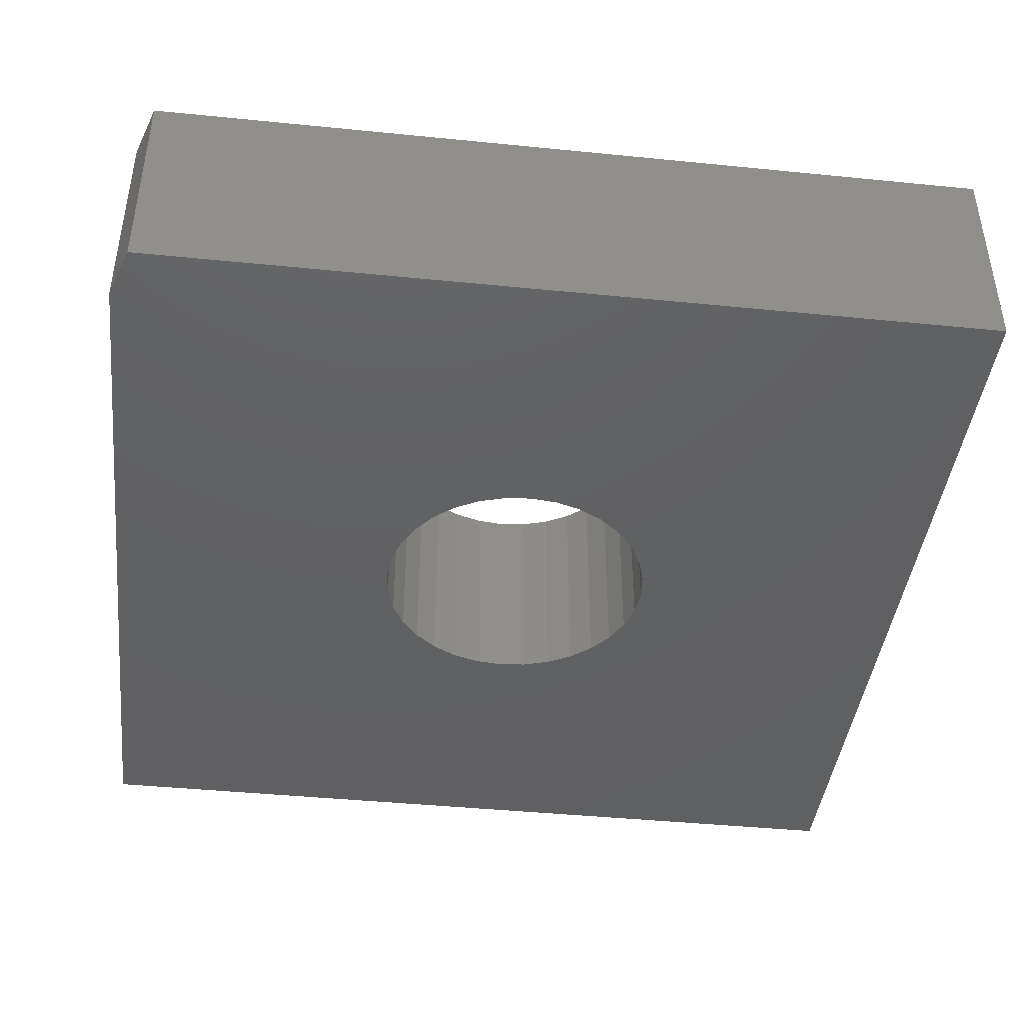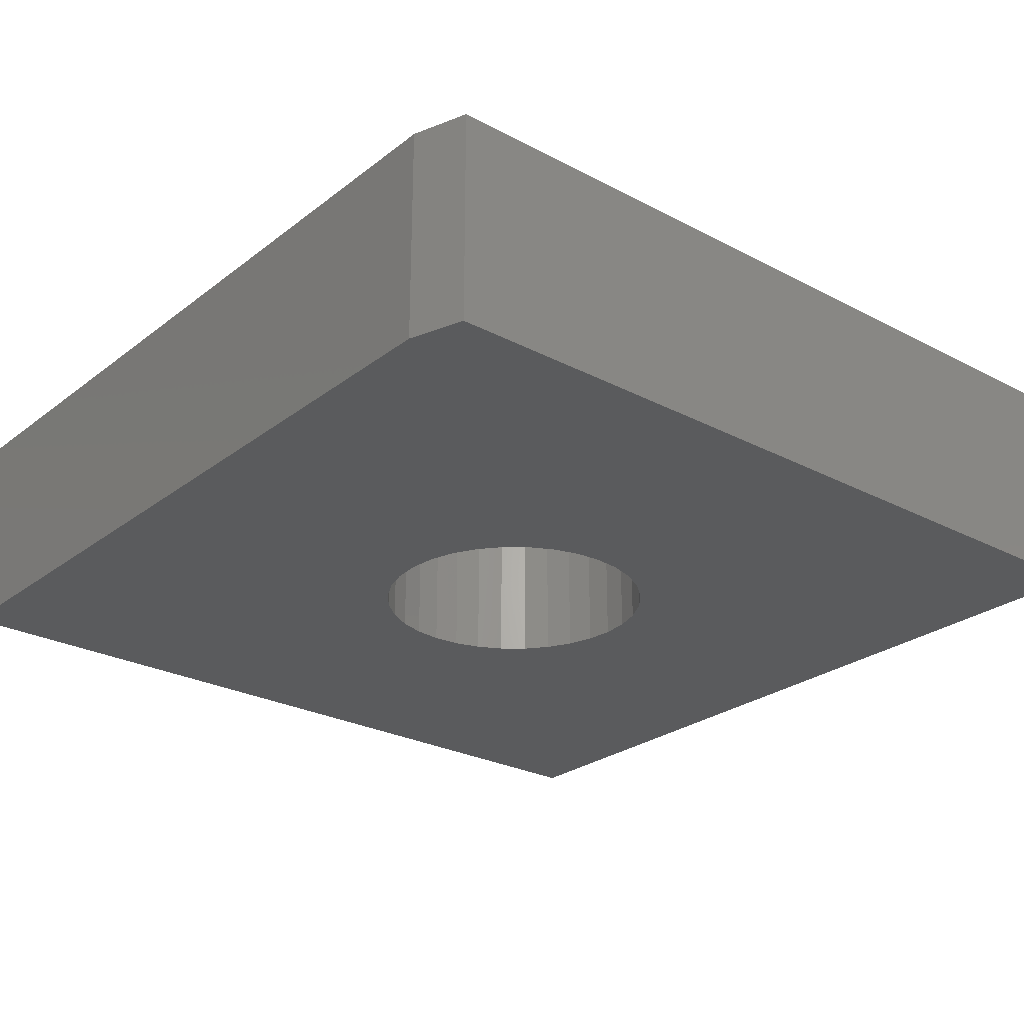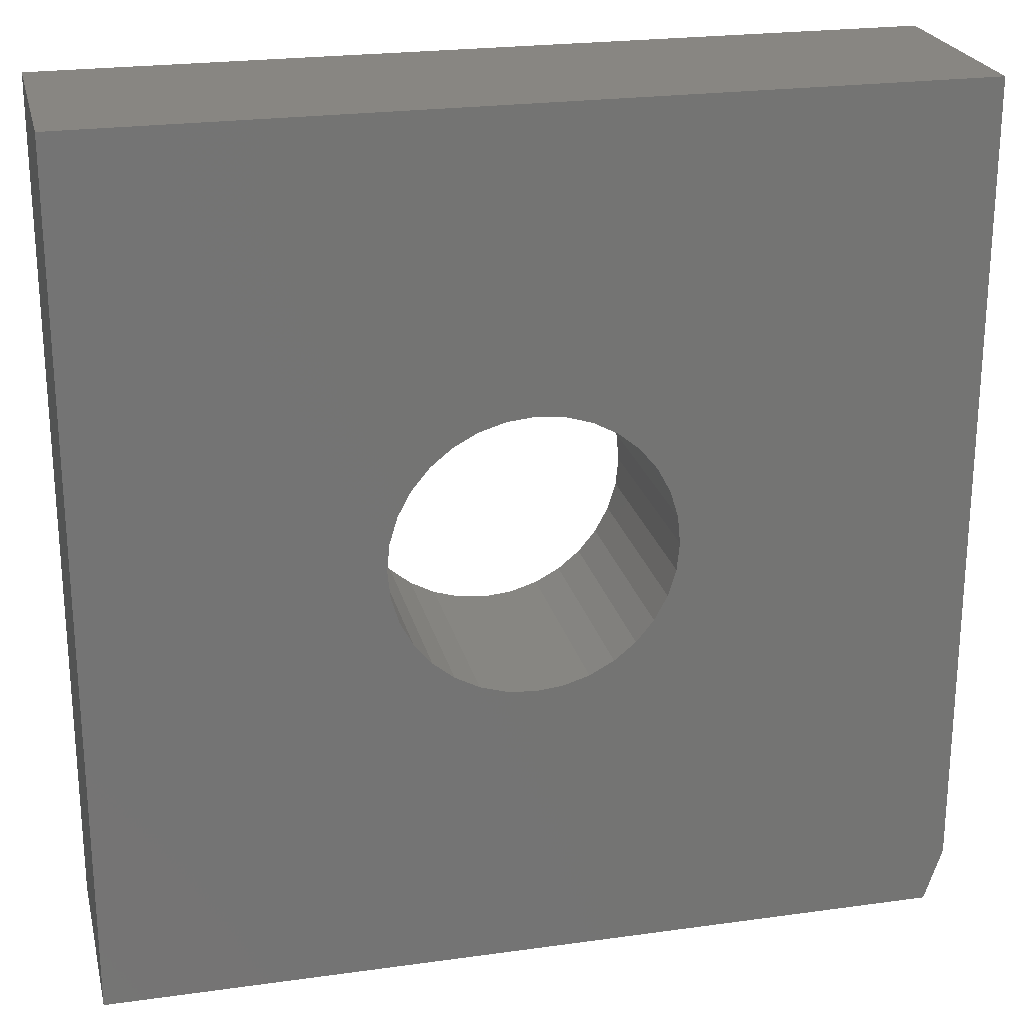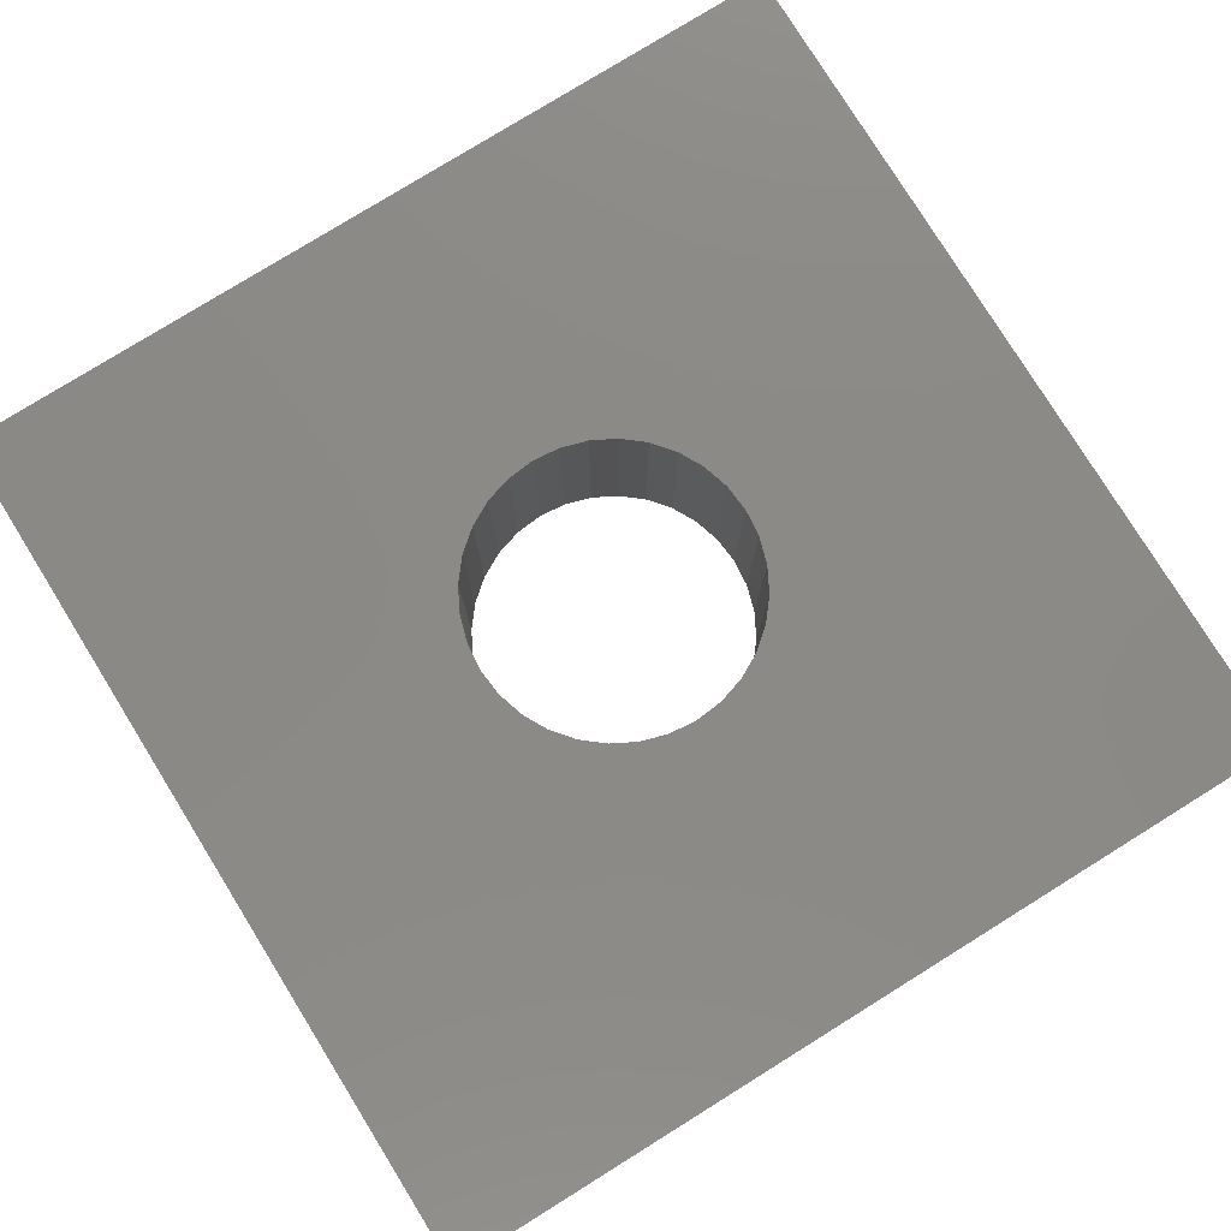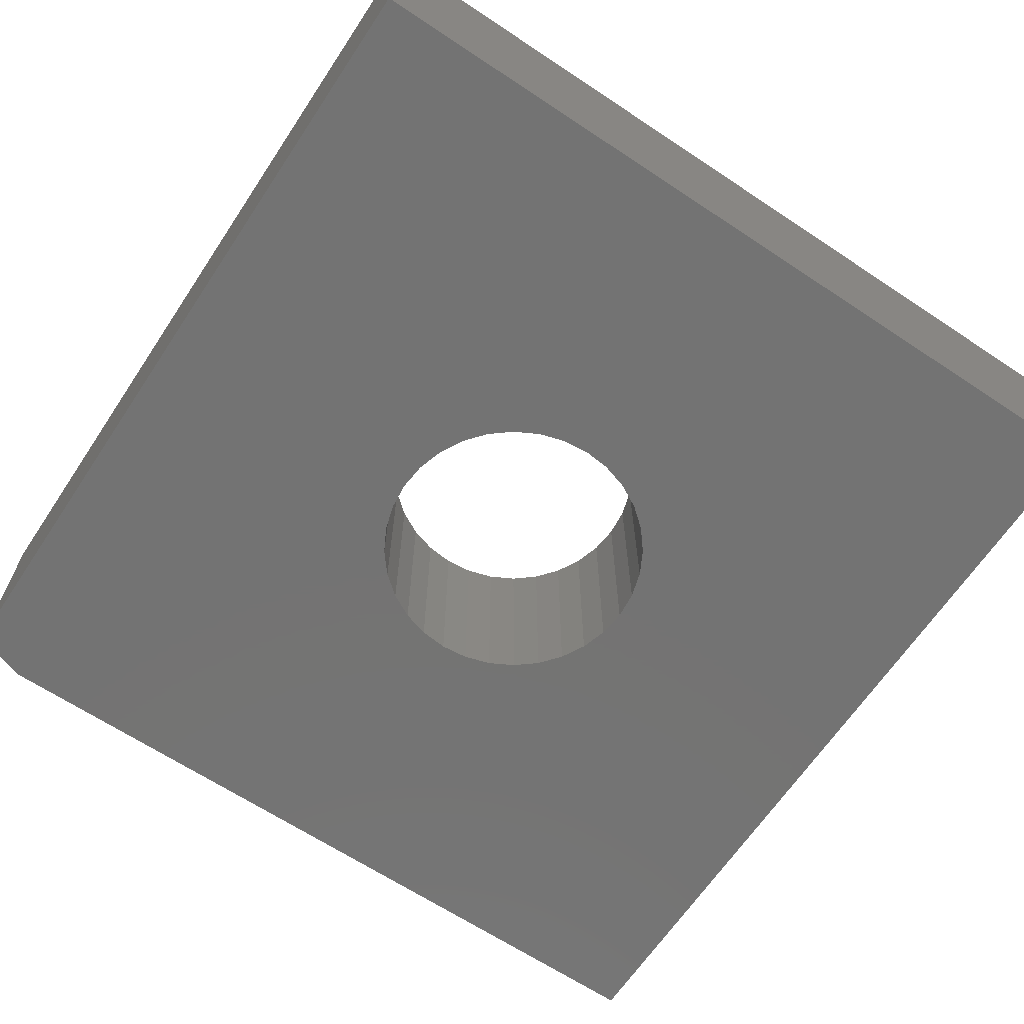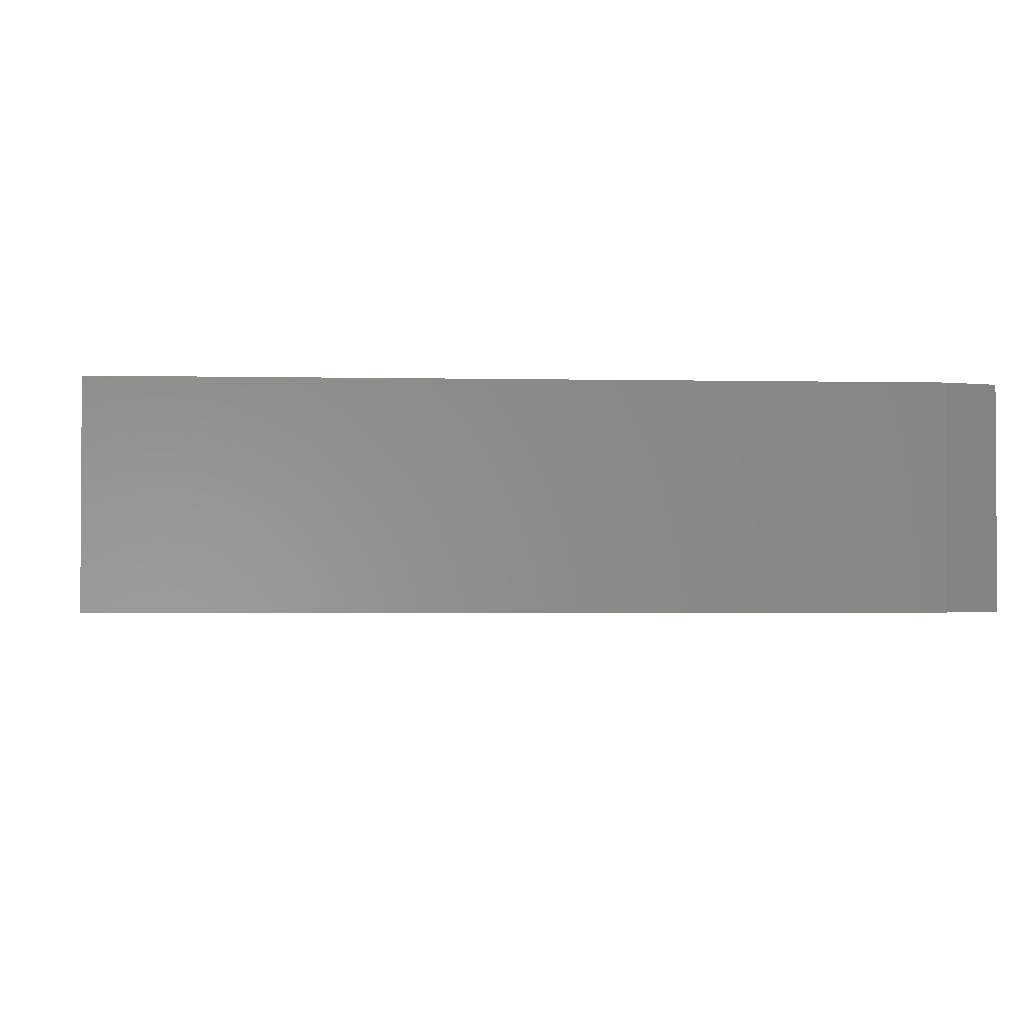
<metadata>
{"format":"stl","ext":"stl","renderer":"f3d","projection":"perspective","resolution":1024,"background":"white","views":[{"elev":-42.6,"azim":173.2,"up":"+Y"},{"elev":-26.1,"azim":140.2,"up":"+Y"},{"elev":23.4,"azim":-13.2,"up":"+Z"},{"elev":78.8,"azim":58.2,"up":"+Y"},{"elev":-65.5,"azim":-123.7,"up":"+Y"},{"elev":-2.0,"azim":85.3,"up":"+Y"}]}
</metadata>
<code>
# stl→obj: 74 verts, 148 faces
v 0.2864 0.4863 0.4974
v 0.2626 0.2969 0.495
v 0.2626 0.4863 0.495
v 0.2396 0.2969 0.4881
v 0.2396 0.4863 0.4881
v 0.2184 0.2969 0.4767
v 0.2184 0.4863 0.4767
v 0.1999 0.2969 0.4615
v 0.1999 0.4863 0.4615
v 0.1847 0.2969 0.443
v 0.1847 0.4863 0.443
v 0.1734 0.2969 0.4218
v 0.1734 0.4863 0.4218
v 0.1664 0.2969 0.3989
v 0.1664 0.4863 0.3989
v 0.1641 0.2969 0.375
v 0.1641 0.4863 0.375
v 0.2864 0.2969 0.4974
v 0.3103 0.4863 0.495
v 0.3103 0.2969 0.495
v 0.3333 0.4863 0.4881
v 0.3333 0.2969 0.4881
v 0.3544 0.4863 0.4767
v 0.3544 0.2969 0.4767
v 0.373 0.4863 0.4615
v 0.373 0.2969 0.4615
v 0.3882 0.4863 0.443
v 0.3882 0.2969 0.443
v 0.3995 0.4863 0.4218
v 0.3995 0.2969 0.4218
v 0.4064 0.4863 0.3989
v 0.4064 0.2969 0.3989
v 0.4088 0.4863 0.375
v 0.4088 0.2969 0.375
v 0.2864 0.4863 0.2526
v 0.3103 0.2969 0.255
v 0.3103 0.4863 0.255
v 0.3333 0.2969 0.2619
v 0.3333 0.4863 0.2619
v 0.3544 0.2969 0.2733
v 0.3544 0.4863 0.2733
v 0.373 0.2969 0.2885
v 0.373 0.4863 0.2885
v 0.3882 0.2969 0.307
v 0.3882 0.4863 0.307
v 0.3995 0.2969 0.3282
v 0.3995 0.4863 0.3282
v 0.4064 0.2969 0.3511
v 0.4064 0.4863 0.3511
v 0.2864 0.2969 0.2526
v 0.2626 0.4863 0.255
v 0.2626 0.2969 0.255
v 0.2396 0.4863 0.2619
v 0.2396 0.2969 0.2619
v 0.2184 0.4863 0.2733
v 0.2184 0.2969 0.2733
v 0.1999 0.4863 0.2885
v 0.1999 0.2969 0.2885
v 0.1847 0.4863 0.307
v 0.1847 0.2969 0.307
v 0.1734 0.4863 0.3282
v 0.1734 0.2969 0.3282
v 0.1664 0.4863 0.3511
v 0.1664 0.2969 0.3511
v -0.08594 0.2969 0.75
v -0.08594 0.2969 0
v 0.6641 0.2969 0.75
v 0.6484 0.2969 0
v 0.6641 0.2969 0.04688
v 0.6641 0.4863 0.75
v 0.6641 0.4863 0.04688
v -0.08594 0.4863 0.75
v 0.6484 0.4863 0
v -0.08594 0.4863 0
f 1 2 3
f 3 2 4
f 3 4 5
f 5 4 6
f 5 6 7
f 7 6 8
f 7 8 9
f 9 8 10
f 9 10 11
f 11 10 12
f 11 12 13
f 13 12 14
f 13 14 15
f 15 14 16
f 15 16 17
f 2 1 18
f 18 1 19
f 18 19 20
f 20 19 21
f 20 21 22
f 22 21 23
f 22 23 24
f 24 23 25
f 24 25 26
f 26 25 27
f 26 27 28
f 28 27 29
f 28 29 30
f 30 29 31
f 30 31 32
f 32 31 33
f 32 33 34
f 35 36 37
f 37 36 38
f 37 38 39
f 39 38 40
f 39 40 41
f 41 40 42
f 41 42 43
f 43 42 44
f 43 44 45
f 45 44 46
f 45 46 47
f 47 46 48
f 47 48 49
f 49 48 34
f 49 34 33
f 36 35 50
f 50 35 51
f 50 51 52
f 52 51 53
f 52 53 54
f 54 53 55
f 54 55 56
f 56 55 57
f 56 57 58
f 58 57 59
f 58 59 60
f 60 59 61
f 60 61 62
f 62 61 63
f 62 63 64
f 64 63 17
f 64 17 16
f 65 66 14
f 65 14 12
f 65 12 10
f 65 10 8
f 65 8 6
f 65 6 4
f 65 4 2
f 65 2 18
f 65 18 67
f 66 68 69
f 66 69 50
f 66 50 52
f 66 52 54
f 66 54 56
f 66 56 58
f 66 58 60
f 66 60 62
f 66 62 64
f 66 64 16
f 66 16 14
f 69 32 34
f 69 34 48
f 69 48 46
f 69 46 44
f 69 44 42
f 69 42 40
f 69 40 38
f 69 38 36
f 69 36 50
f 67 18 20
f 67 20 22
f 67 22 24
f 67 24 26
f 67 26 28
f 67 28 30
f 67 30 32
f 67 32 69
f 70 71 31
f 70 31 29
f 70 29 27
f 70 27 25
f 70 25 23
f 70 23 21
f 70 21 19
f 70 19 1
f 70 1 72
f 71 73 74
f 71 74 35
f 71 35 37
f 71 37 39
f 71 39 41
f 71 41 43
f 71 43 45
f 71 45 47
f 71 47 49
f 71 49 33
f 71 33 31
f 74 15 17
f 74 17 63
f 74 63 61
f 74 61 59
f 74 59 57
f 74 57 55
f 74 55 53
f 74 53 51
f 74 51 35
f 72 1 3
f 72 3 5
f 72 5 7
f 72 7 9
f 72 9 11
f 72 11 13
f 72 13 15
f 72 15 74
f 66 74 68
f 68 74 73
f 69 71 67
f 67 71 70
f 69 68 71
f 71 68 73
f 65 67 72
f 72 67 70
f 74 66 72
f 72 66 65

</code>
